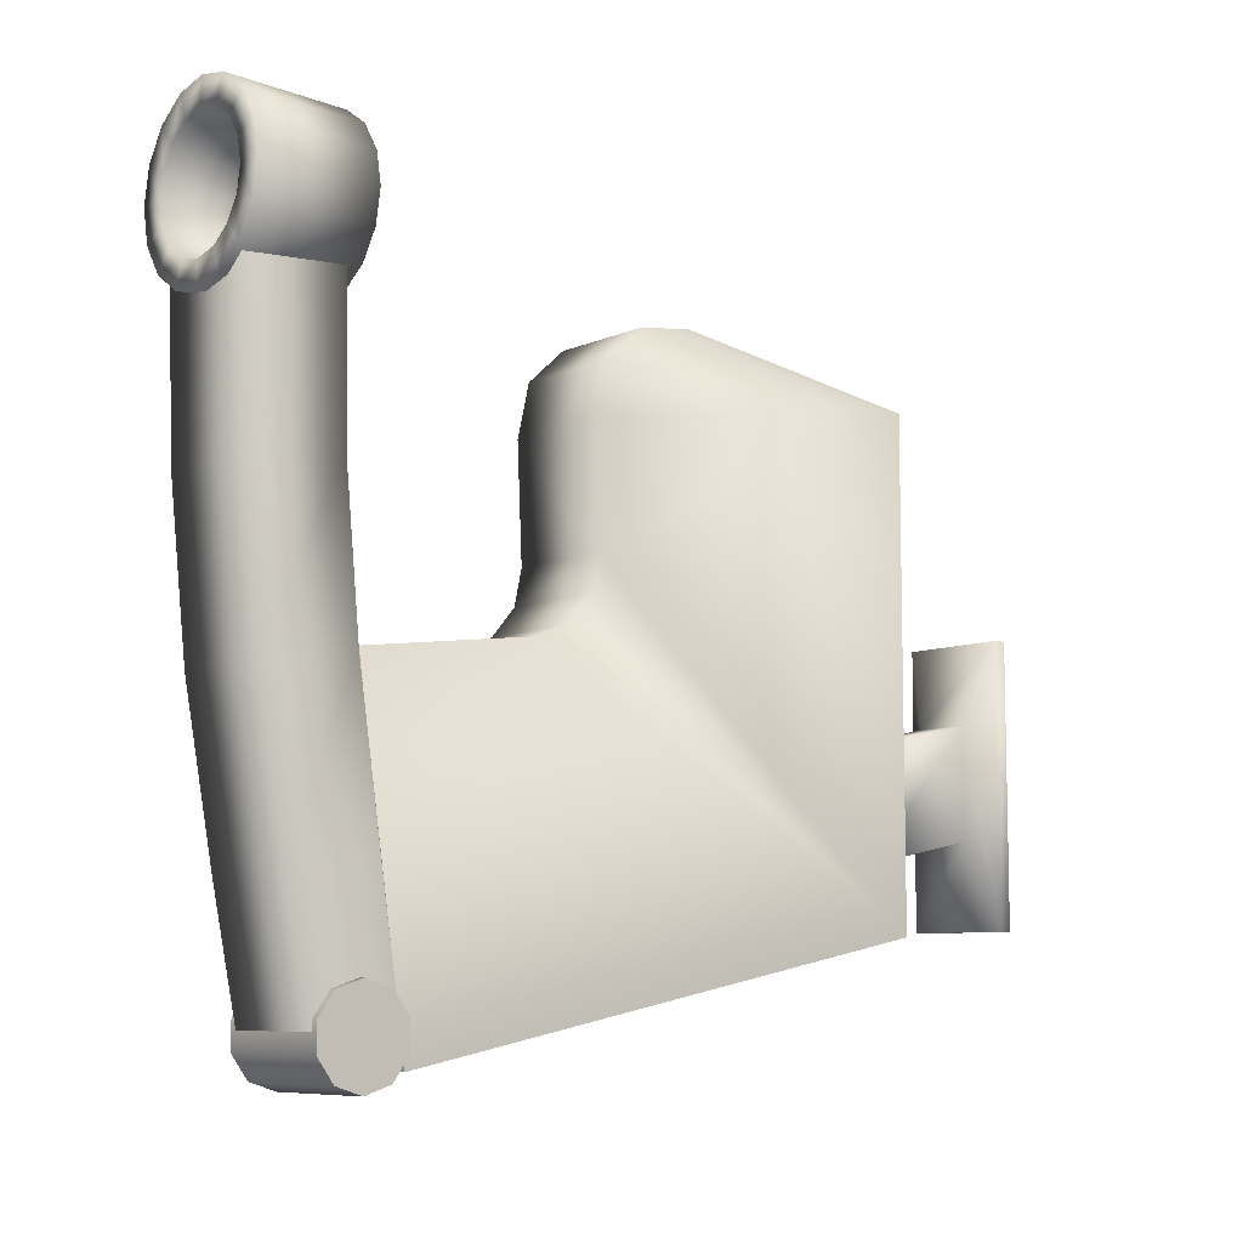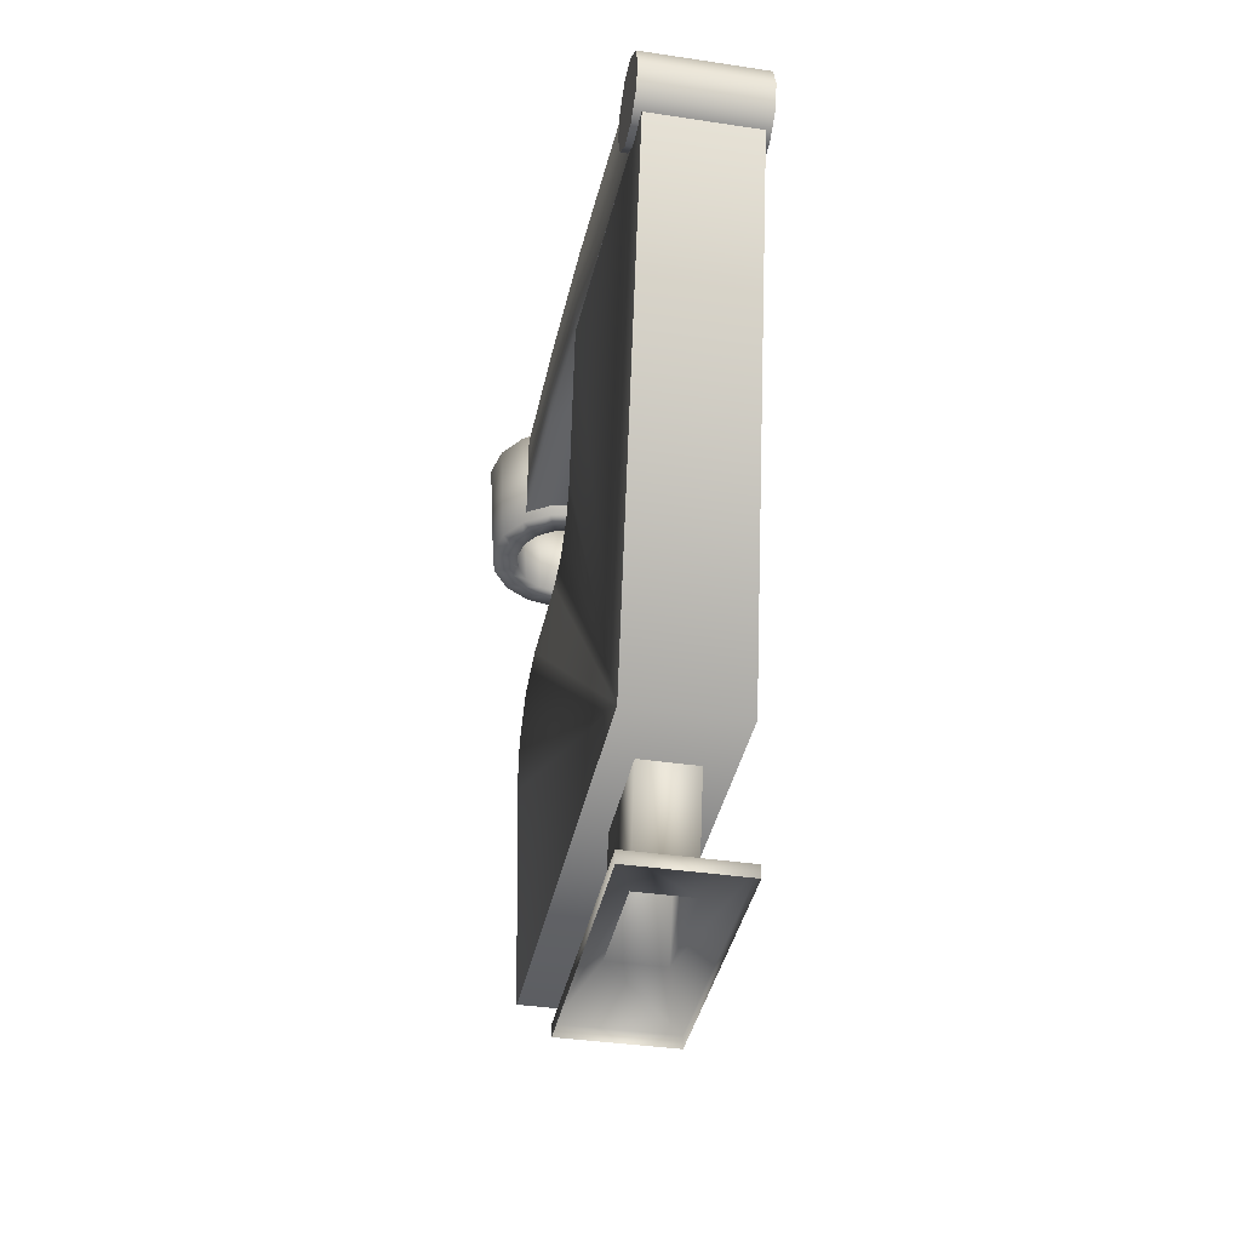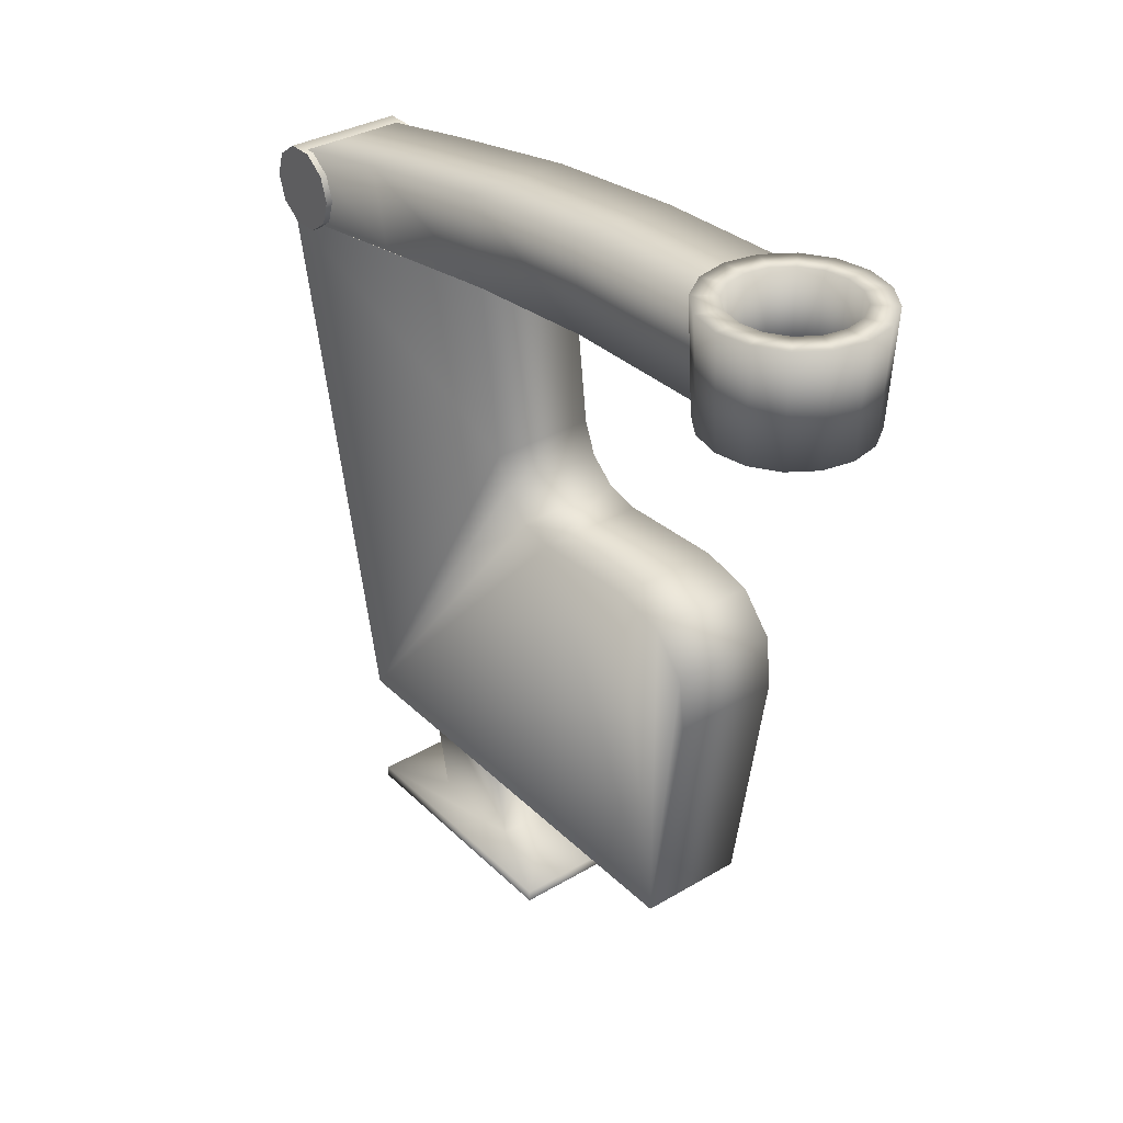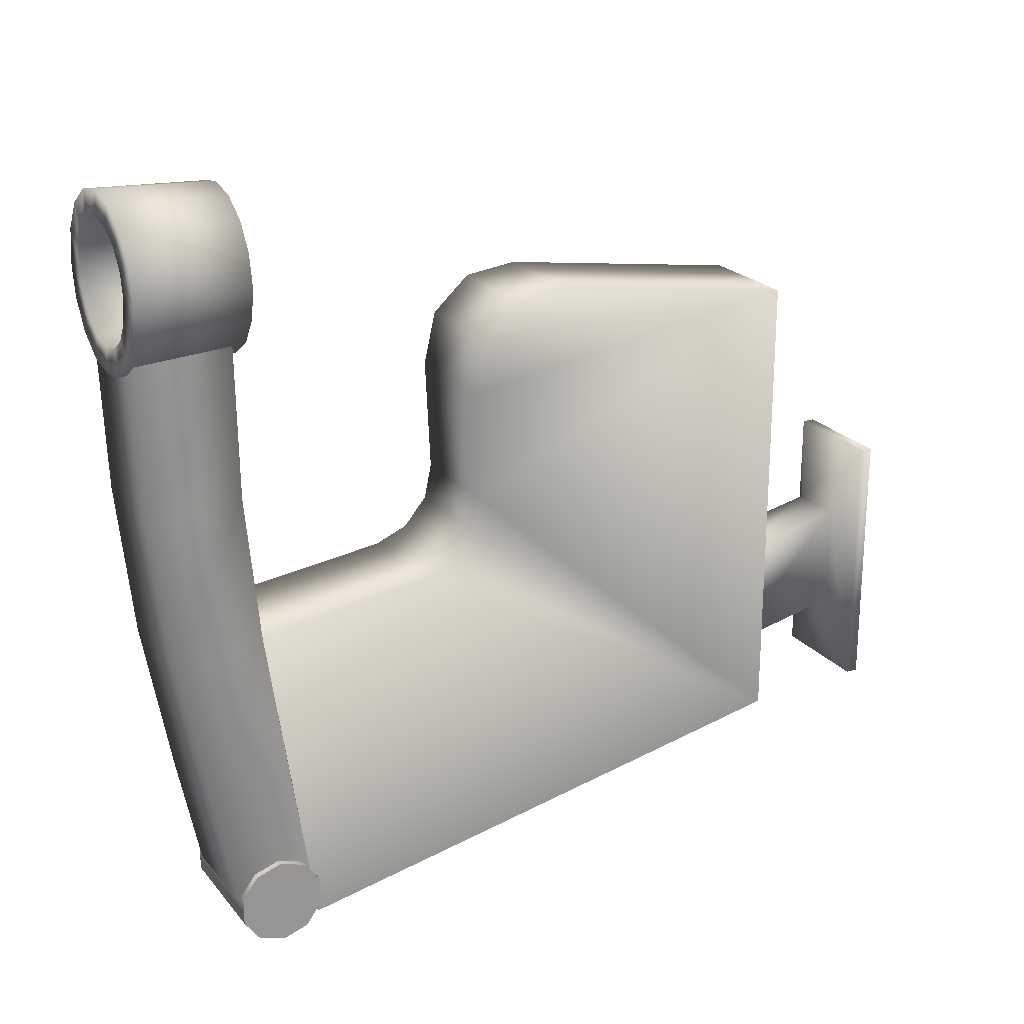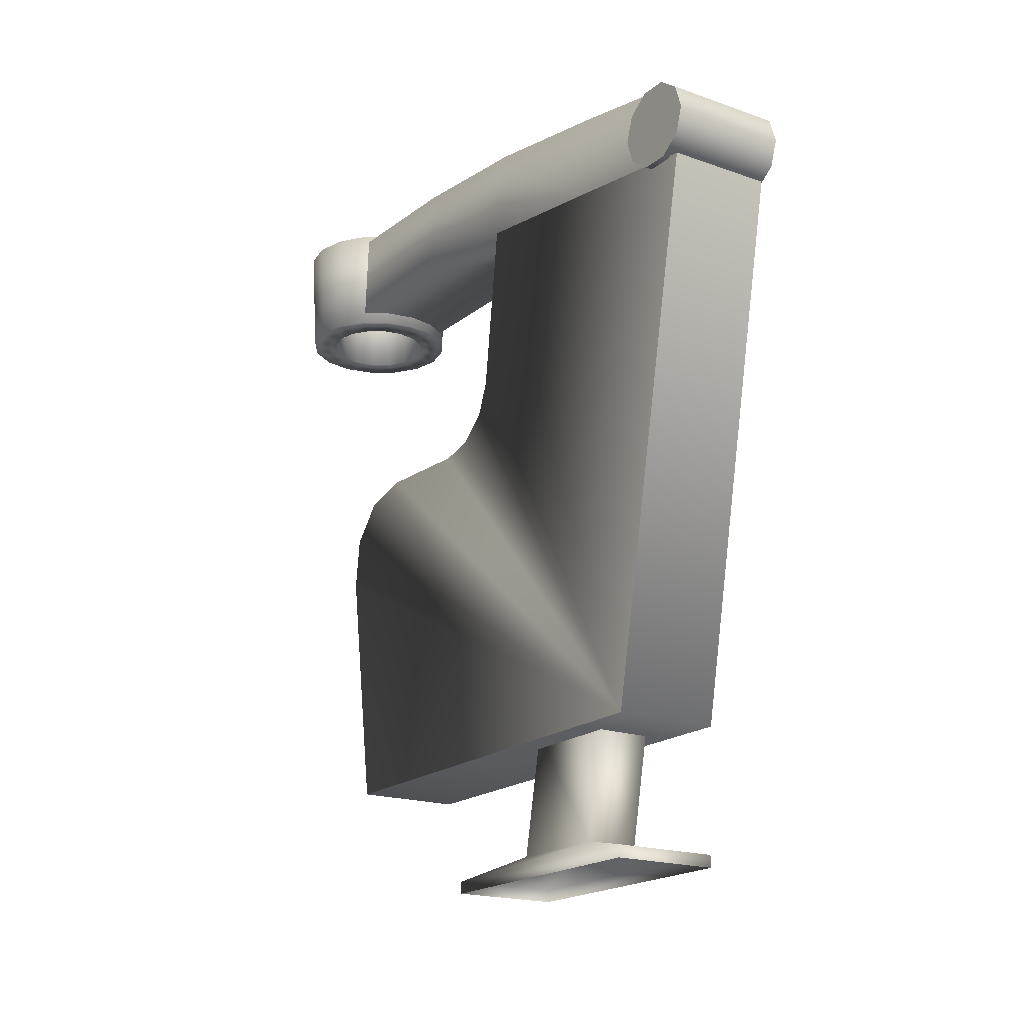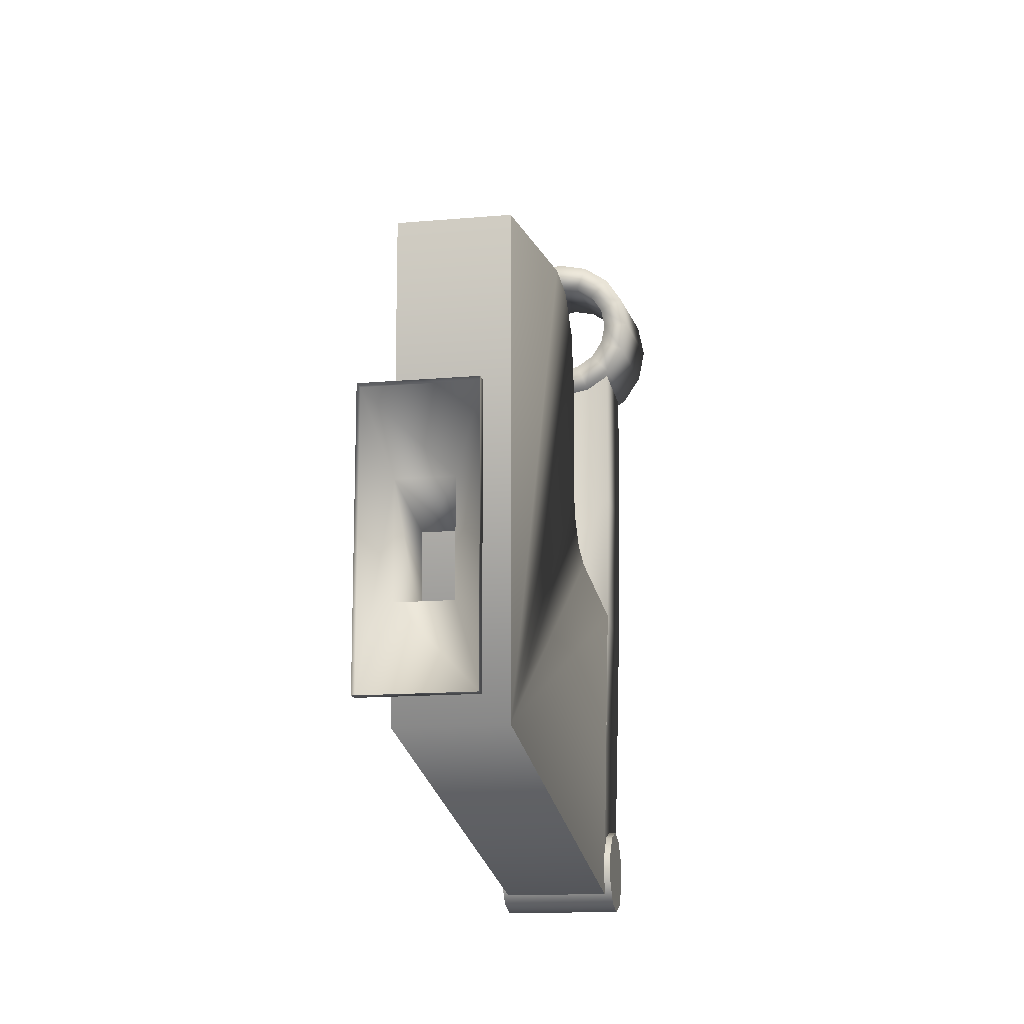
<metadata>
{"format":"obj","ext":"obj","renderer":"f3d","projection":"perspective","resolution":1024,"background":"white","views":[{"elev":-8.0,"azim":-129.3,"up":"+Z"},{"elev":-37.2,"azim":169.0,"up":"+Y"},{"elev":34.5,"azim":-38.3,"up":"+Y"},{"elev":22.3,"azim":-118.6,"up":"+Z"},{"elev":-19.0,"azim":146.3,"up":"+Y"},{"elev":-14.2,"azim":11.0,"up":"+Z"}]}
</metadata>
<code>
o Side
v -33.5 53.09 -17.94
v -24.5 53.09 -17.94
v -33.5 51.17 -17.32
v -24.5 51.17 -17.32
v -33.5 49.99 -15.69
v -24.5 49.99 -15.69
v -33.5 49.99 -13.68
v -24.5 49.99 -13.68
v -33.5 51.17 -12.05
v -24.5 51.17 -12.05
v -33.5 53.09 -11.43
v -24.5 53.09 -11.43
v -33.5 55 -12.05
v -24.5 55 -12.05
v -33.5 56.18 -13.68
v -24.5 56.18 -13.68
v -33.5 56.18 -15.69
v -24.5 56.18 -15.69
v -33.5 55 -17.32
v -24.5 55 -17.32
v -33 10 26.59
v -33 50 -16.69
v -25 10 26.59
v -25 50 -16.69
v -33 53.49 7.13
v -25 53.49 7.13
v -33 10 -8.687
v -25 10 -8.687
v -33 28.77 29.4
v -33 36.32 22.6
v -33 32.67 28.93
v -33 35.44 26.43
v -25 36.32 22.6
v -25 28.77 29.4
v -25 35.44 26.43
v -25 32.67 28.93
v -25 40.69 8.738
v -25 35.95 14.36
v -25 38.24 9.719
v -25 36.5 11.78
v -33 35.95 14.36
v -33 40.69 8.738
v -33 36.5 11.78
v -33 38.24 9.719
v -31 11 4.17
v -31 11 -3.83
v -27 11 4.17
v -27 11 -3.83
v -31 2.164 5.99
v -31 2.164 -2.01
v -27 2.164 -2.01
v -27 2.164 5.99
v -33 0 -8.18
v -33 0 11.82
v -33 0.9002 -8.18
v -25 0 -8.18
v -25 0.9002 -8.18
v -25 0 11.82
v -25 0.9002 11.82
v -33 0.9002 11.82
v -33 54.62 29.09
v -33 61.6 28.66
v -33 50.46 -13.51
v -33 56.09 -14.84
v -25 54.62 29.09
v -25 61.6 28.66
v -25 50.46 -13.51
v -25 56.09 -14.84
v -33 53.47 7.062
v -33 60.02 5.894
v -25 53.47 7.062
v -25 60.02 5.894
v -33 54.47 17.87
v -25 61.2 17.3
v -33 61.2 17.3
v -25 54.47 17.87
v -33 57.92 -5.773
v -25 51.83 -4.419
v -33 51.83 -4.419
v -25 57.92 -5.773
v -29 53.7 27.46
v -29 62.1 27.05
v -26.72 53.7 27.92
v -26.57 62.1 27.54
v -24.79 53.7 29.21
v -24.5 62.1 28.92
v -23.5 53.7 31.14
v -23.12 62.1 30.98
v -23.05 53.7 33.41
v -22.64 62.1 33.41
v -23.5 53.7 35.69
v -23.12 62.1 35.85
v -24.79 53.7 37.62
v -24.5 62.1 37.91
v -26.72 53.7 38.91
v -26.57 62.1 39.29
v -29 53.7 39.36
v -29 62.1 39.77
v -31.28 53.7 38.91
v -31.43 62.1 39.29
v -33.21 53.7 37.62
v -33.5 62.1 37.91
v -34.5 53.7 35.69
v -34.88 62.1 35.85
v -34.95 53.7 33.41
v -35.36 62.1 33.41
v -34.5 53.7 31.14
v -34.88 62.1 30.98
v -33.21 53.7 29.21
v -33.5 62.1 28.92
v -31.28 53.7 27.92
v -31.43 62.1 27.54
v -29 53.7 29.45
v -29 62.1 28.93
v -27.48 53.7 29.75
v -27.29 62.1 29.27
v -26.2 53.7 30.61
v -25.83 62.1 30.24
v -25.34 53.7 31.89
v -24.86 62.1 31.7
v -25.04 53.7 33.41
v -24.52 62.1 33.41
v -25.34 53.7 34.93
v -24.86 62.1 35.13
v -26.2 53.7 36.22
v -25.83 62.1 36.58
v -27.48 53.7 37.07
v -27.29 62.1 37.55
v -29 53.7 37.38
v -29 62.1 37.89
v -30.52 53.7 37.07
v -30.71 62.1 37.55
v -31.8 53.7 36.22
v -32.17 62.1 36.58
v -32.66 53.7 34.93
v -33.14 62.1 35.13
v -32.96 53.7 33.41
v -33.48 62.1 33.41
v -32.66 53.7 31.89
v -33.14 62.1 31.7
v -31.8 53.7 30.61
v -32.17 62.1 30.24
v -30.52 53.7 29.75
v -30.71 62.1 29.27
f 1 2 4 3
f 3 4 6 5
f 5 6 8 7
f 7 8 10 9
f 9 10 12 11
f 11 12 14 13
f 13 14 16 15
f 15 16 18 17
f 4 2 20 18 16 14 12 10 8 6
f 17 18 20 19
f 19 20 2 1
f 1 3 5 7 9 11 13 15 17 19
f 27 22 24 28
f 27 28 23 21
f 28 24 26 37
f 24 22 25 26
f 28 38 33 35 36 34 23
f 37 26 25 42
f 41 30 33 38
f 42 25 22 27
f 21 29 31 32 30 41 27
f 33 30 32 35
f 35 32 31 36
f 36 31 29 34
f 23 34 29 21
f 28 37 39 40 38
f 37 42 44 39
f 39 44 43 40
f 40 43 41 38
f 49 45 46 50
f 50 46 48 51
f 51 48 47 52
f 52 47 45 49
f 51 52 59 57
f 49 50 55 60
f 58 59 60 54
f 56 57 59 58
f 53 55 57 56
f 54 60 55 53
f 50 51 57 55
f 52 49 60 59
f 79 77 64 63
f 72 70 75 74
f 76 74 66 65
f 73 76 65 61
f 74 75 62 66
f 80 77 70 72
f 78 80 72 71
f 73 75 70 69
f 27 41 43 44 42
f 69 71 76 73
f 61 62 75 73
f 71 72 74 76
f 68 64 77 80
f 67 68 80 78
f 69 70 77 79
f 81 82 84 83
f 83 84 86 85
f 85 86 88 87
f 87 88 90 89
f 89 90 92 91
f 91 92 94 93
f 93 94 96 95
f 95 96 98 97
f 97 98 100 99
f 99 100 102 101
f 101 102 104 103
f 103 104 106 105
f 105 106 108 107
f 107 108 110 109
f 109 110 112 111
f 111 112 82 81
f 113 115 116 114
f 115 117 118 116
f 117 119 120 118
f 119 121 122 120
f 121 123 124 122
f 123 125 126 124
f 125 127 128 126
f 127 129 130 128
f 129 131 132 130
f 131 133 134 132
f 133 135 136 134
f 135 137 138 136
f 137 139 140 138
f 139 141 142 140
f 141 143 144 142
f 143 113 114 144
f 81 83 115 113
f 84 82 114 116
f 83 85 117 115
f 86 84 116 118
f 85 87 119 117
f 88 86 118 120
f 87 89 121 119
f 90 88 120 122
f 89 91 123 121
f 92 90 122 124
f 91 93 125 123
f 94 92 124 126
f 93 95 127 125
f 96 94 126 128
f 95 97 129 127
f 98 96 128 130
f 97 99 131 129
f 100 98 130 132
f 99 101 133 131
f 102 100 132 134
f 101 103 135 133
f 104 102 134 136
f 103 105 137 135
f 106 104 136 138
f 105 107 139 137
f 108 106 138 140
f 107 109 141 139
f 110 108 140 142
f 109 111 143 141
f 112 110 142 144
f 111 81 113 143
f 82 112 144 114

</code>
